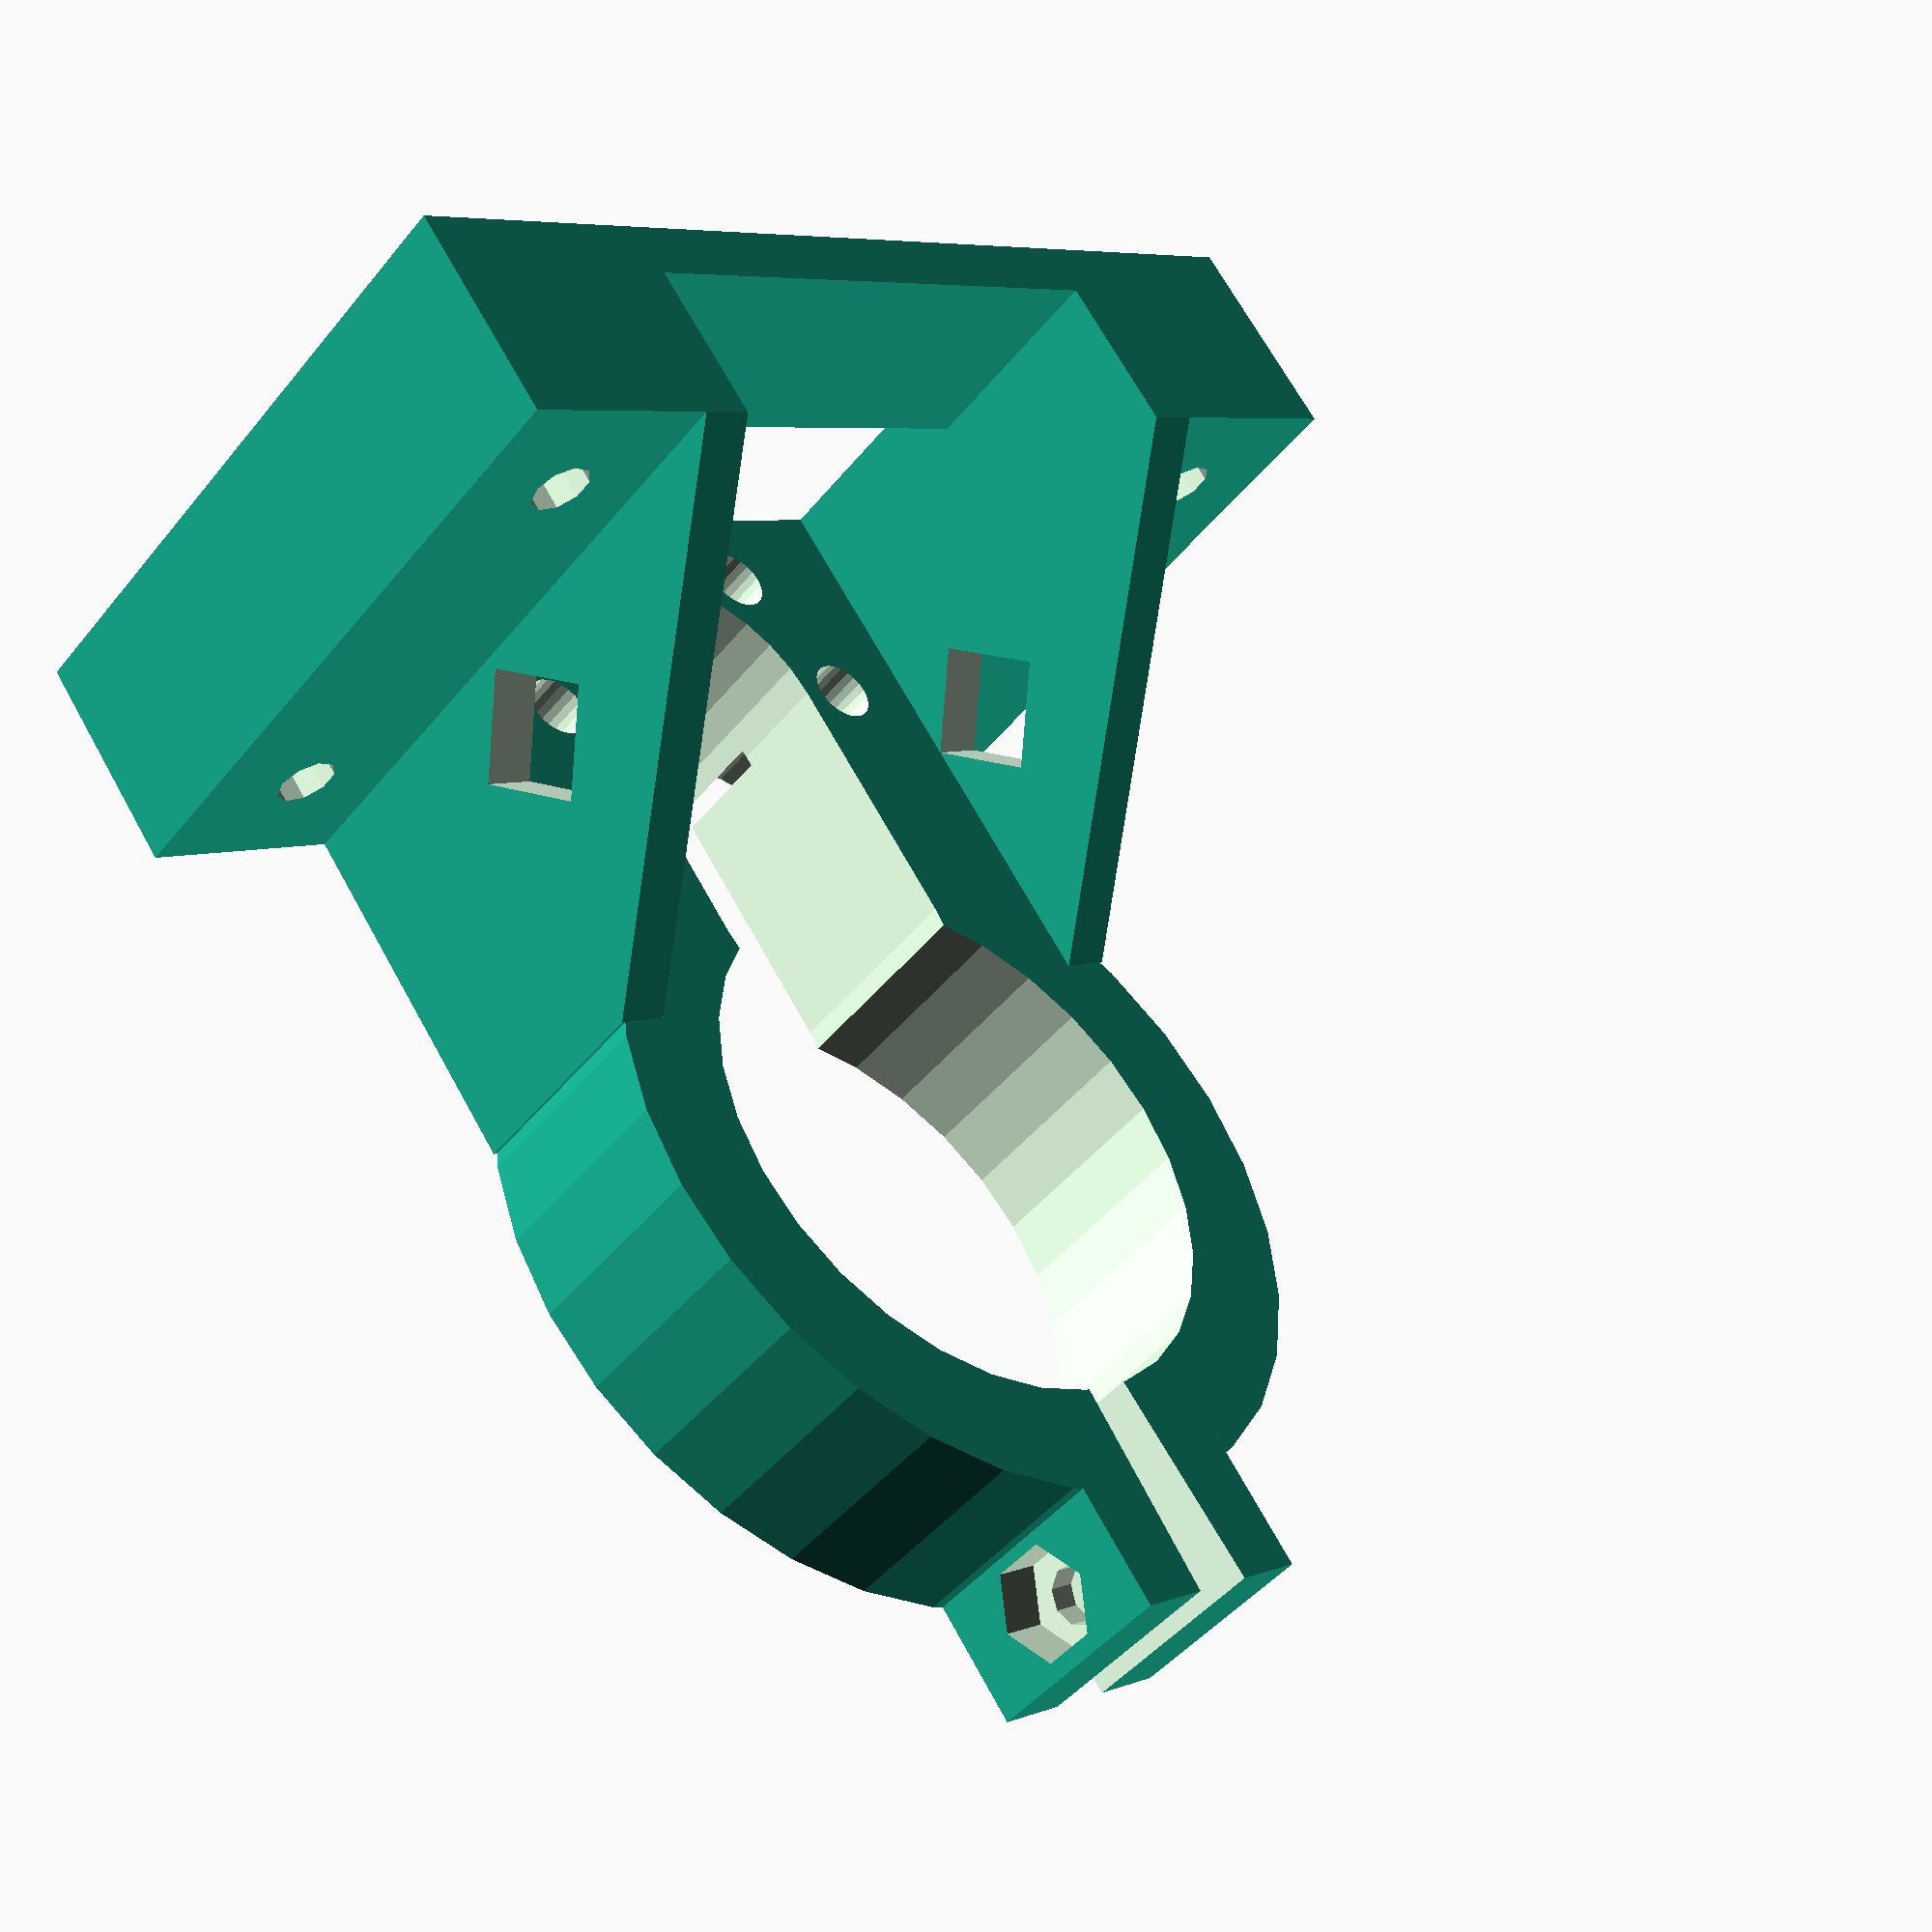
<openscad>
/**
 * SpindleMount.scad
 * 
 * A simple mount part for holding the spindle.
 * 
 * Created by Diego Viejo
 * 
 */

//ball bearing bolt measurements
outerRad = 48 / 2;
holeRad = 38 / 2;
mainBodyRad = 28 / 2;

spindleRad = 52/2;
height = 20;
wallThick = 10;

mountHoleSeparation = 2*spindleRad * 0.8; //TODO: fit this to the ZCarriage

boltRad = 5/2 + 0.25;

extraLength = outerRad*2  - 8 + 0.75 - 8 + 0.5;

module spindleMount()
{
  difference()
  {
    union() //body
    {
      translate([-spindleRad*1.25, -extraLength, 0]) cube([2.5*spindleRad, 20 + extraLength, height]);
      translate([-spindleRad*2, -extraLength, 0]) cube([4*spindleRad, 20 , height]);
      translate([0, spindleRad+wallThick, 0]) cylinder(r=spindleRad+wallThick, h=height);
      translate([-10, spindleRad*2 + wallThick, 0]) cube([20, 2*wallThick, height]);
      
      //laterals
      translate([-spindleRad*2, -extraLength, 0]) cube([24, 20 , height*3]);
      hull()
      {
	translate([-spindleRad*1.25, -extraLength, 0]) cube([5, 20, height*3]);
	translate([-spindleRad*1.25, -extraLength, 0]) cube([5, 20 + extraLength, height]);
      }

      translate([spindleRad*2-24, -extraLength, 0]) cube([24, 20 , height*3]);
      hull()
      {
	translate([spindleRad*1.25 - 5, -extraLength, 0]) cube([5, 20, height*3]);
	translate([spindleRad*1.25 - 5, -extraLength, 0]) cube([5, 20 + extraLength, height]);
      }

      //upper back
      translate([-spindleRad*2, -extraLength, height*3-20]) cube([4*spindleRad, 5 , 20]);
      
    }
    
    translate([0, spindleRad+wallThick, -1]) cylinder(r=spindleRad, h=height+2);
    
    hull()
    {
      translate([-2, spindleRad*2, -1]) cube([4, 5, height+2]);
      translate([-7/2, spindleRad*2+40, -1]) cube([7, 5, height+2]);
    }
    
    
    //attaching holes
    translate([0, -extraLength, 0])
    for(i = [-1, 1])
    {
      translate([i*mountHoleSeparation, -20, height/2]) rotate([-90, 0, 0]) cylinder(r= boltRad, h= 60);
      translate([i*mountHoleSeparation, -20, height/2+40]) rotate([-90, 0, 0]) cylinder(r= boltRad, h= 60);
      //translate([i*mountHoleSeparation, 12, height/2]) rotate([-90, 0, 0]) cylinder(r=9*0.57, h= 60);
    }
    
    //fasten hole and nut
    translate([-20, spindleRad*2 + wallThick*5/2-1, height/2]) rotate([0, 90, 0]) cylinder(r=boltRad, h=40);
    translate([10-4.5, spindleRad*2 + wallThick*5/2-1, height/2]) rotate([0, 90, 0]) cylinder(r=9*0.57, h=5, $fn=6);
    
    
    //Transmision eje Z
    translate([0, -(outerRad -4 +0.75) + 8, 0])
    {
      roulette(localHeight = height+2);
      hull()
      {
	translate([0, 0, -1]) cylinder(r=mainBodyRad, h=height+2);
	translate([0, 25, -1]) cylinder(r=mainBodyRad, h=height+2);
      }
      *translate([0, 0, 10])   intersection()
      {
	cylinder(r=outerRad+1.75, h=height);
	cube([100, outerRad*2 - 8+1.5, 100], center=true);
      }      
    }

    //bites cut off
    translate([-spindleRad*2, -5, height]) rotate([45, 0, 0]) cube([spindleRad*4, 10,10]);
  }
}

module roulette(localHeight=8)
{
  for(r=[-45, 0, 180, 225])
    rotate(r)
    {
      translate([holeRad, 0, 10.35]) 
	cylinder(r=3, h=localHeight, $fn=25);
      translate([holeRad, 0, -1]) 
	cylinder(r=9*0.57, h=10+1, $fn=25);
    }
}

spindleMount();
</openscad>
<views>
elev=225.7 azim=323.1 roll=216.5 proj=p view=wireframe
</views>
